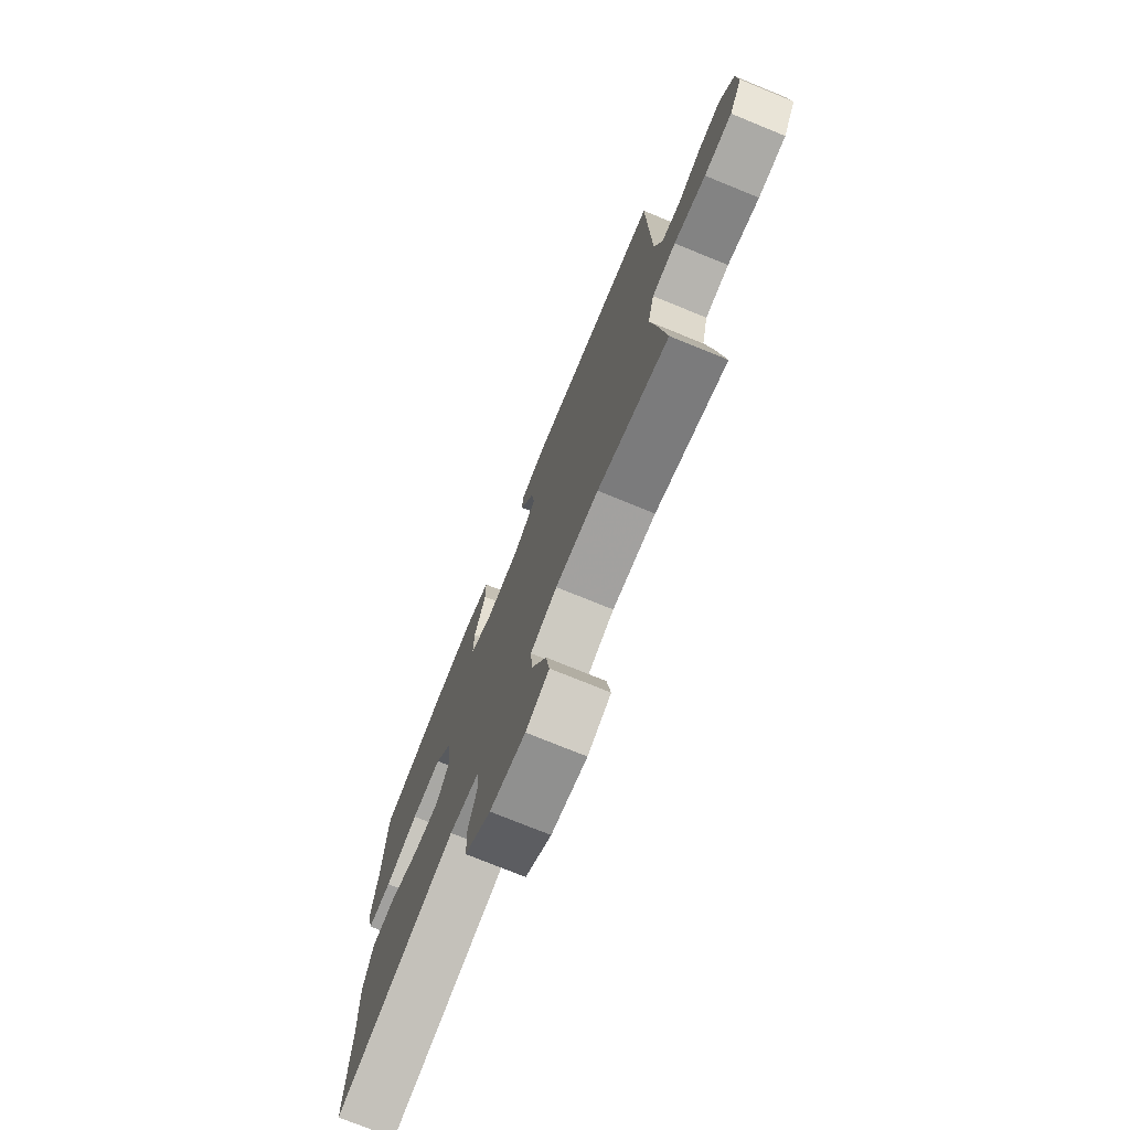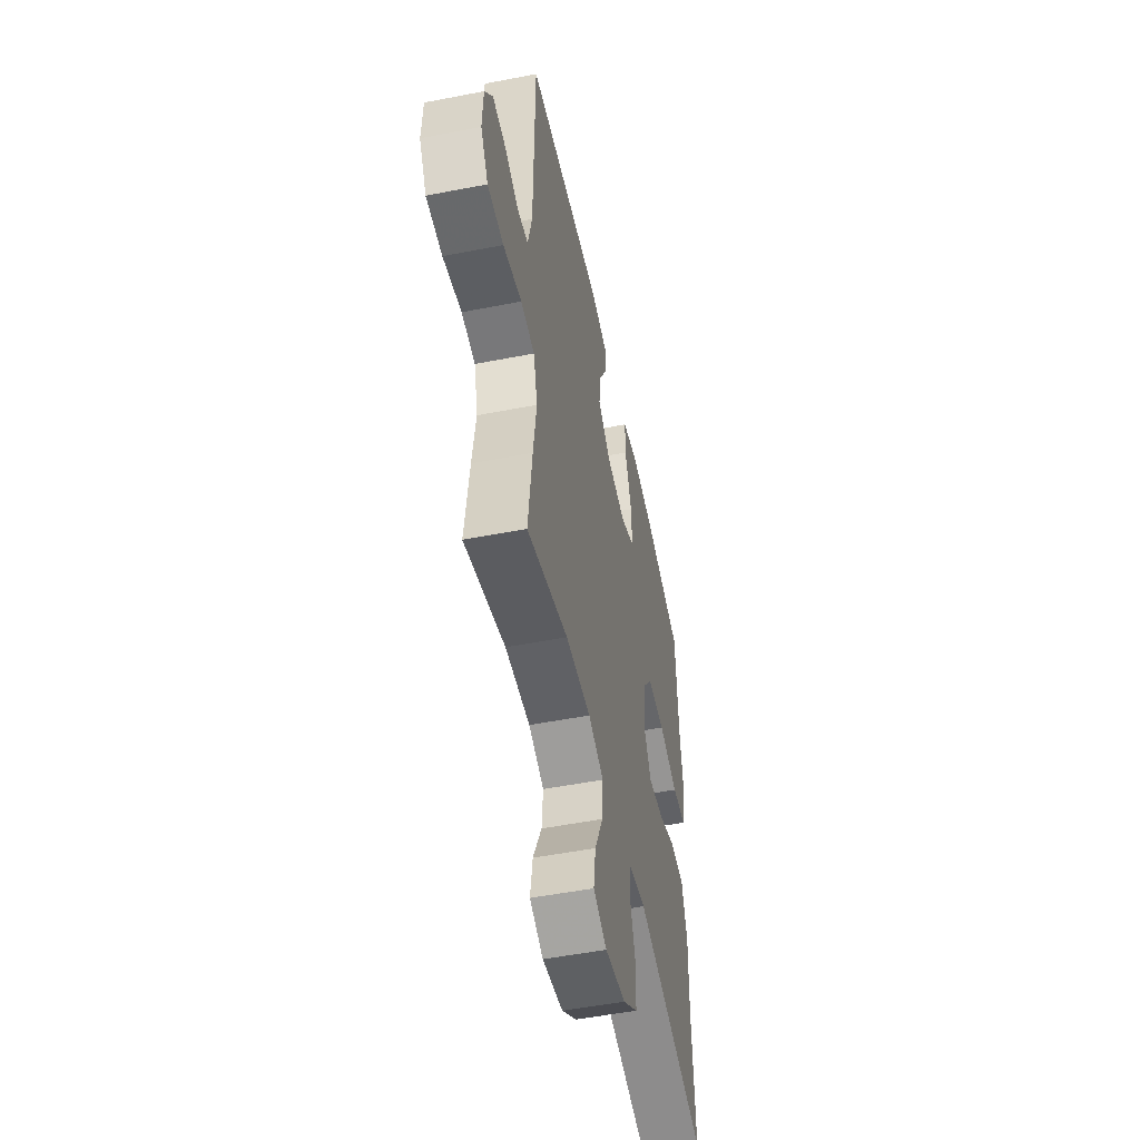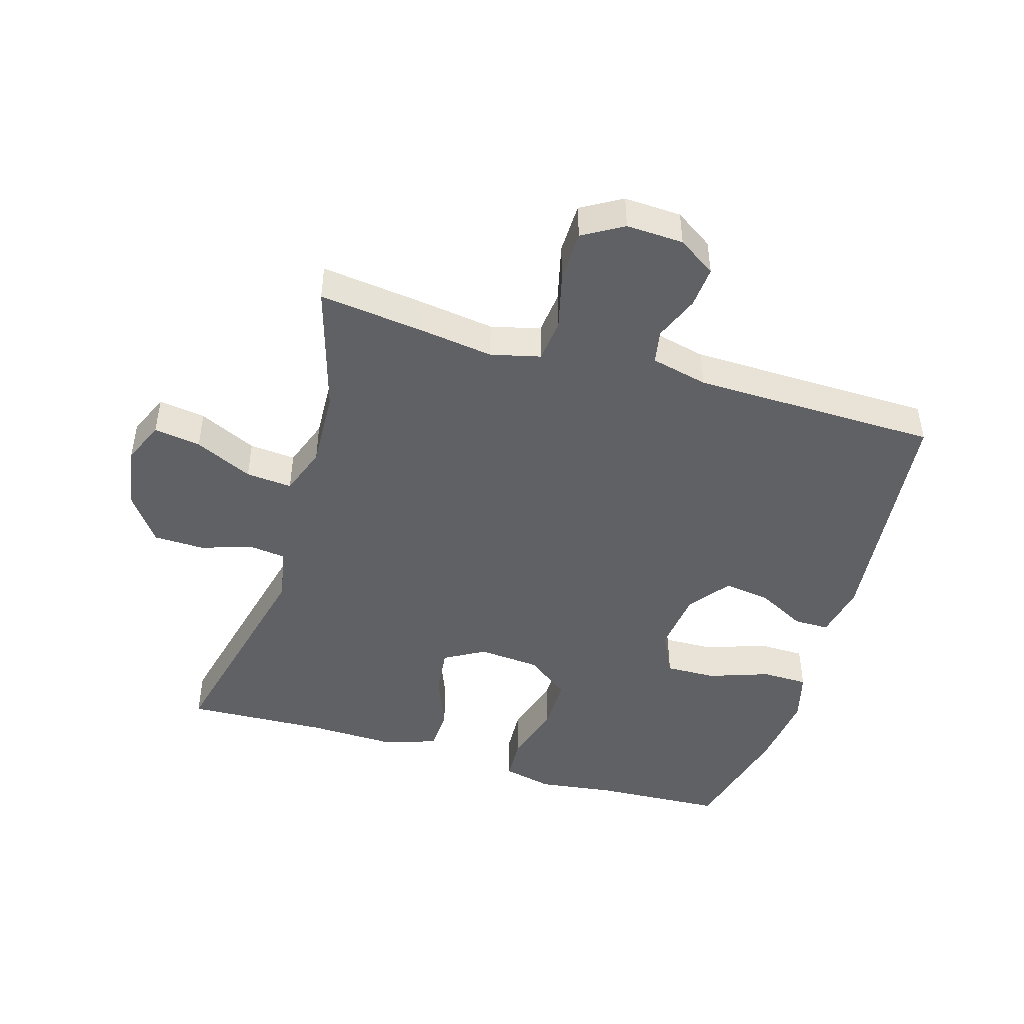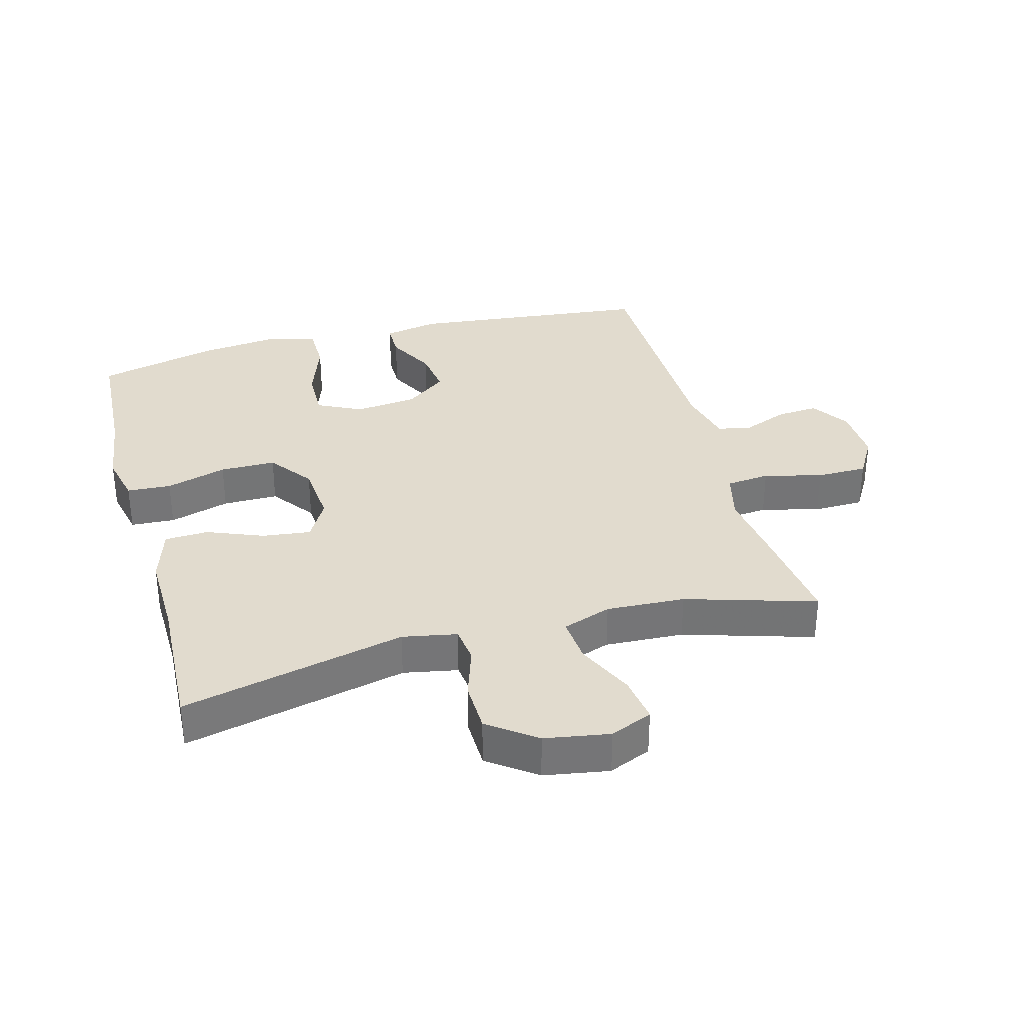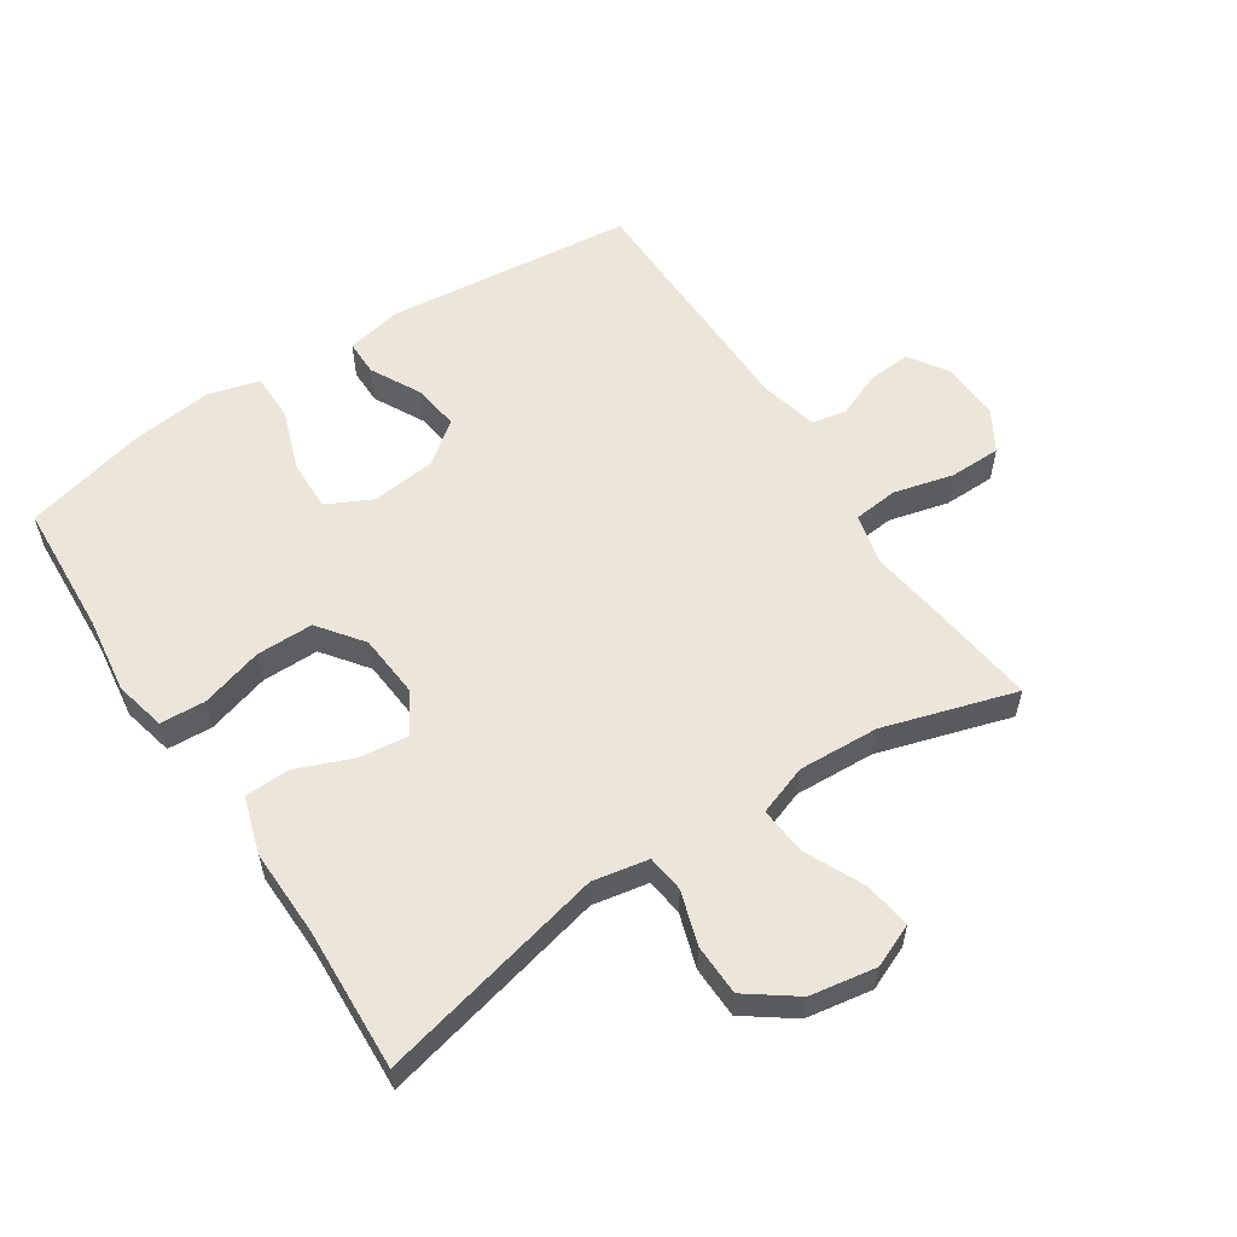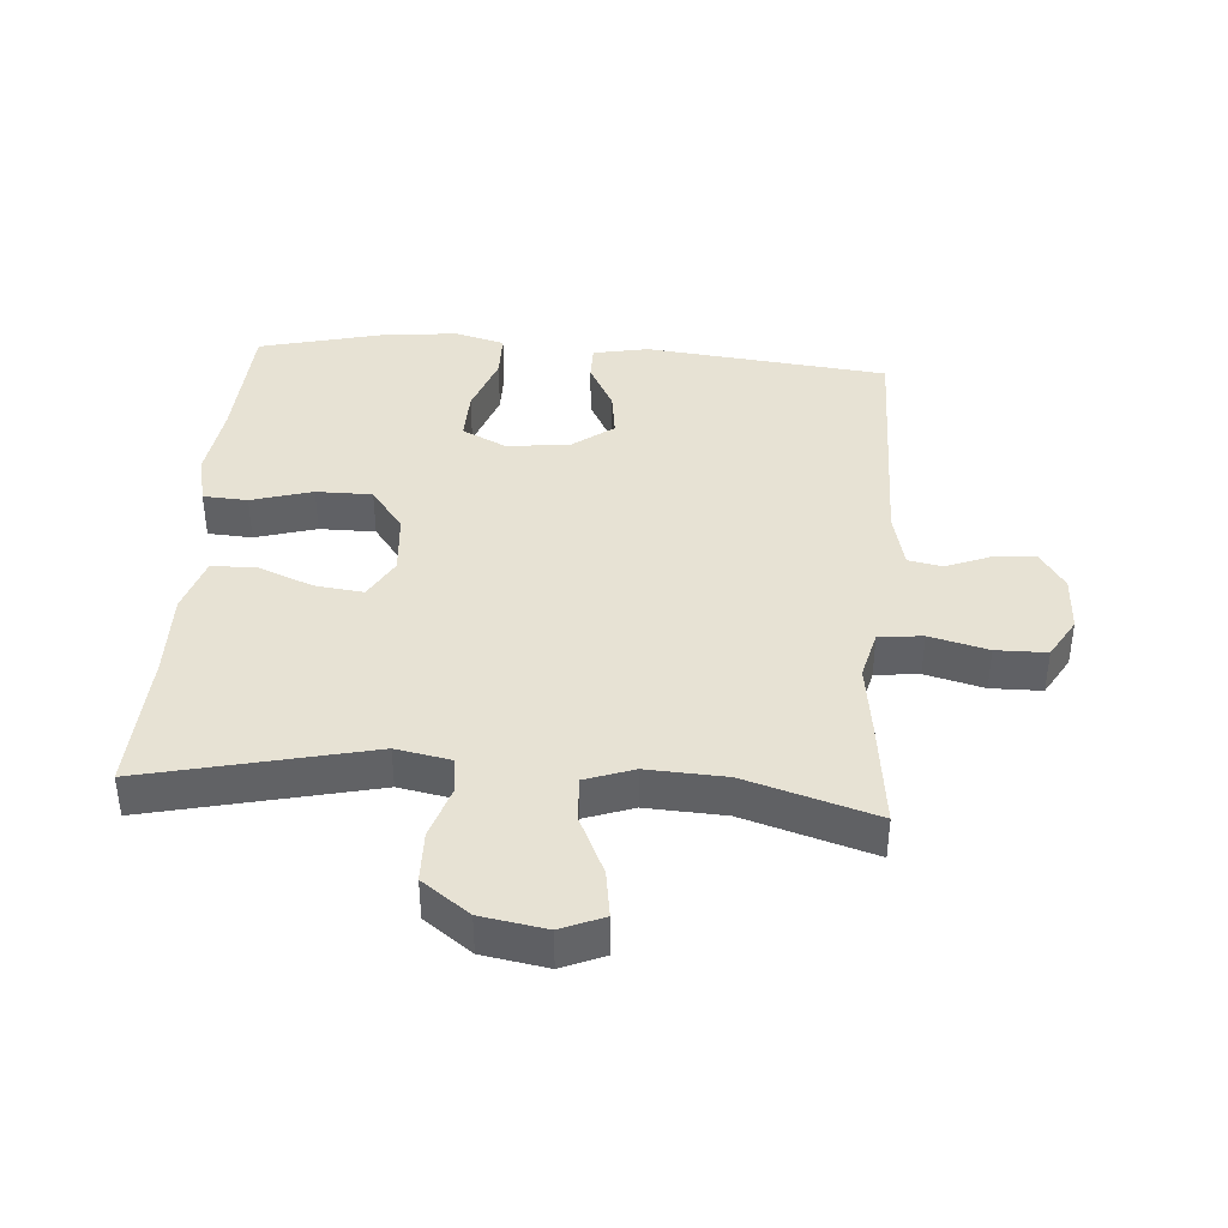
<metadata>
{"format":"obj","ext":"obj","renderer":"f3d","projection":"perspective","resolution":1024,"background":"white","views":[{"elev":-75.0,"azim":-112.2,"up":"+Z"},{"elev":-51.9,"azim":-78.1,"up":"+Z"},{"elev":-46.2,"azim":-106.7,"up":"+Y"},{"elev":33.8,"azim":164.9,"up":"+Y"},{"elev":57.5,"azim":146.7,"up":"+Y"},{"elev":39.9,"azim":-175.6,"up":"+Y"}]}
</metadata>
<code>
v -0.5 0.07 -0.5
v -0.48 0.07 -0.336
v -0.464 0.07 -0.221
v -0.483 0.07 -0.144
v -0.551 0.07 -0.137
v -0.642 0.07 -0.16
v -0.721 0.07 -0.159
v -0.758 0.07 -0.096
v -0.754 0.07 -0.007
v -0.715 0.07 0.052
v -0.65 0.07 0.047
v -0.58 0.07 0.019
v -0.527 0.07 0.029
v -0.506 0.07 0.118
v -0.5 0.07 0.5
v -0.122 0.07 0.54
v -0.036 0.07 0.523
v -0.036 0.07 0.468
v -0.076 0.07 0.392
v -0.086 0.07 0.32
v -0.022 0.07 0.272
v 0.076 0.07 0.261
v 0.145 0.07 0.295
v 0.143 0.07 0.374
v 0.11 0.07 0.468
v 0.111 0.07 0.54
v 0.189 0.07 0.561
v 0.311 0.07 0.547
v 0.5 0.07 0.5
v 0.511 0.07 0.297
v 0.527 0.07 0.179
v 0.509 0.07 0.101
v 0.44 0.07 0.097
v 0.345 0.07 0.125
v 0.258 0.07 0.125
v 0.207 0.07 0.057
v 0.199 0.07 -0.039
v 0.235 0.07 -0.102
v 0.31 0.07 -0.093
v 0.398 0.07 -0.058
v 0.466 0.07 -0.061
v 0.493 0.07 -0.148
v 0.49 0.07 -0.281
v 0.5 0.07 -0.5
v 0.151 0.07 -0.419
v 0.066 0.07 -0.435
v 0.059 0.07 -0.492
v 0.085 0.07 -0.573
v 0.083 0.07 -0.652
v 0.009 0.07 -0.706
v -0.092 0.07 -0.723
v -0.158 0.07 -0.695
v -0.147 0.07 -0.622
v -0.105 0.07 -0.532
v -0.099 0.07 -0.46
v -0.175 0.07 -0.433
v -0.298 0.07 -0.439
v -0.5 0 -0.5
v -0.48 0 -0.336
v -0.464 0 -0.221
v -0.483 0 -0.144
v -0.551 0 -0.137
v -0.642 0 -0.16
v -0.721 0 -0.159
v -0.758 0 -0.096
v -0.754 0 -0.007
v -0.715 0 0.052
v -0.65 0 0.047
v -0.58 0 0.019
v -0.527 0 0.029
v -0.506 0 0.118
v -0.5 0 0.5
v -0.122 0 0.54
v -0.036 0 0.523
v -0.036 0 0.468
v -0.076 0 0.392
v -0.086 0 0.32
v -0.022 0 0.272
v 0.076 0 0.261
v 0.145 0 0.295
v 0.143 0 0.374
v 0.11 0 0.468
v 0.111 0 0.54
v 0.189 0 0.561
v 0.311 0 0.547
v 0.5 0 0.5
v 0.511 0 0.297
v 0.527 0 0.179
v 0.509 0 0.101
v 0.44 0 0.097
v 0.345 0 0.125
v 0.258 0 0.125
v 0.207 0 0.057
v 0.199 0 -0.039
v 0.235 0 -0.102
v 0.31 0 -0.093
v 0.398 0 -0.058
v 0.466 0 -0.061
v 0.493 0 -0.148
v 0.49 0 -0.281
v 0.5 0 -0.5
v 0.151 0 -0.419
v 0.066 0 -0.435
v 0.059 0 -0.492
v 0.085 0 -0.573
v 0.083 0 -0.652
v 0.009 0 -0.706
v -0.092 0 -0.723
v -0.158 0 -0.695
v -0.147 0 -0.622
v -0.105 0 -0.532
v -0.099 0 -0.46
v -0.175 0 -0.433
v -0.298 0 -0.439
f 51 52 53 54
f 51 54 55
f 50 51 55
f 47 48 49 50
f 46 47 50 55
f 45 46 55 56
f 43 44 45
f 42 43 45 56
f 39 40 41 42
f 38 39 42 56
f 31 32 33 34
f 30 31 34 35
f 29 30 35
f 28 29 35 36
f 24 25 26 27
f 23 24 27 28
f 16 17 18 19
f 14 15 16 19
f 13 14 19 20
f 9 10 11 12
f 7 8 9 12
f 5 6 7 12
f 4 5 12 13
f 57 1 2 3
f 57 3 4
f 37 38 56 57
f 36 37 57 4
f 23 28 36
f 22 23 36 4
f 21 22 4 13
f 13 20 21
f 111 110 109 108
f 112 111 108
f 112 108 107
f 107 106 105 104
f 112 107 104 103
f 113 112 103 102
f 102 101 100
f 113 102 100 99
f 99 98 97 96
f 113 99 96 95
f 91 90 89 88
f 92 91 88 87
f 92 87 86
f 93 92 86 85
f 84 83 82 81
f 85 84 81 80
f 76 75 74 73
f 76 73 72 71
f 77 76 71 70
f 69 68 67 66
f 69 66 65 64
f 69 64 63 62
f 70 69 62 61
f 60 59 58 114
f 61 60 114
f 114 113 95 94
f 61 114 94 93
f 93 85 80
f 61 93 80 79
f 70 61 79 78
f 78 77 70
f 1 58 59 2
f 2 59 60 3
f 3 60 61 4
f 4 61 62 5
f 5 62 63 6
f 6 63 64 7
f 7 64 65 8
f 8 65 66 9
f 9 66 67 10
f 10 67 68 11
f 11 68 69 12
f 12 69 70 13
f 13 70 71 14
f 14 71 72 15
f 15 72 73 16
f 16 73 74 17
f 17 74 75 18
f 18 75 76 19
f 19 76 77 20
f 20 77 78 21
f 21 78 79 22
f 22 79 80 23
f 23 80 81 24
f 24 81 82 25
f 25 82 83 26
f 26 83 84 27
f 27 84 85 28
f 28 85 86 29
f 29 86 87 30
f 30 87 88 31
f 31 88 89 32
f 32 89 90 33
f 33 90 91 34
f 34 91 92 35
f 35 92 93 36
f 36 93 94 37
f 37 94 95 38
f 38 95 96 39
f 39 96 97 40
f 40 97 98 41
f 41 98 99 42
f 42 99 100 43
f 43 100 101 44
f 44 101 102 45
f 45 102 103 46
f 46 103 104 47
f 47 104 105 48
f 48 105 106 49
f 49 106 107 50
f 50 107 108 51
f 51 108 109 52
f 52 109 110 53
f 53 110 111 54
f 54 111 112 55
f 55 112 113 56
f 56 113 114 57
f 57 114 58 1

</code>
